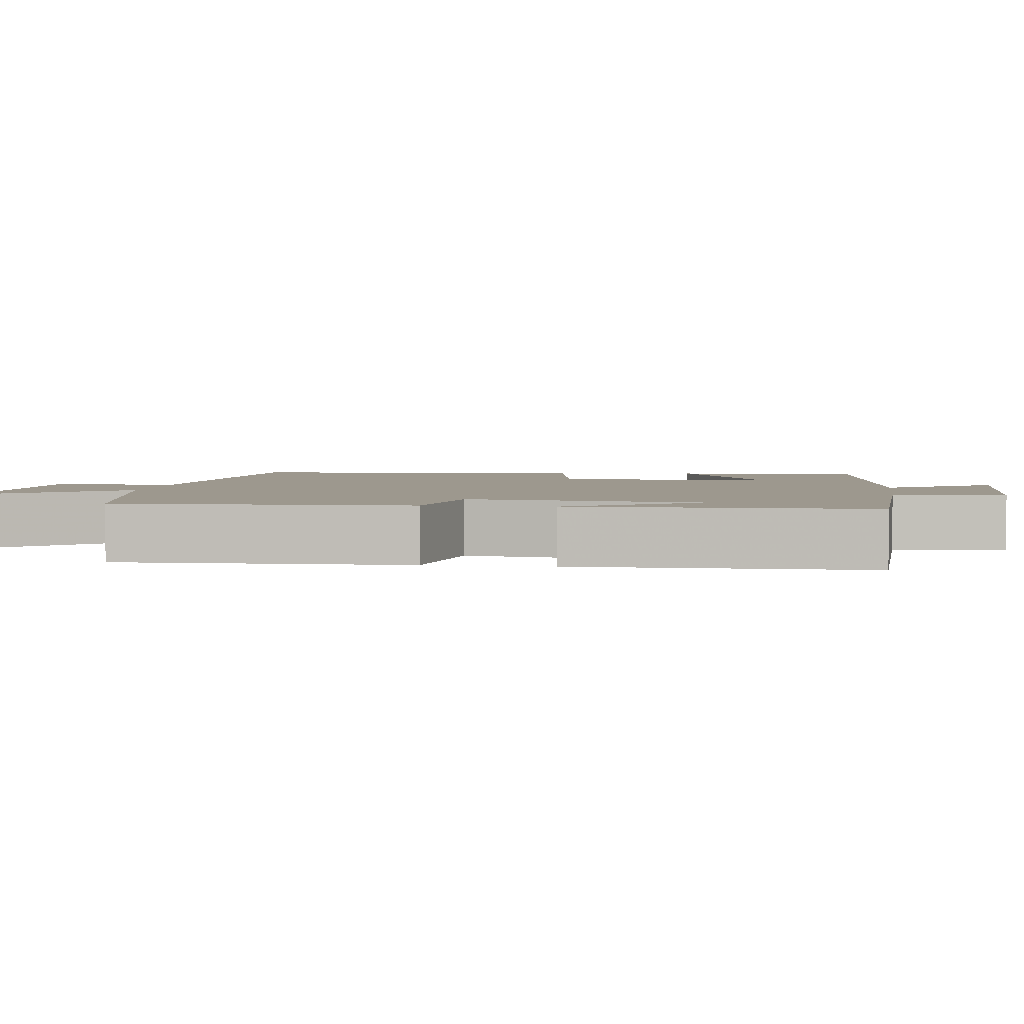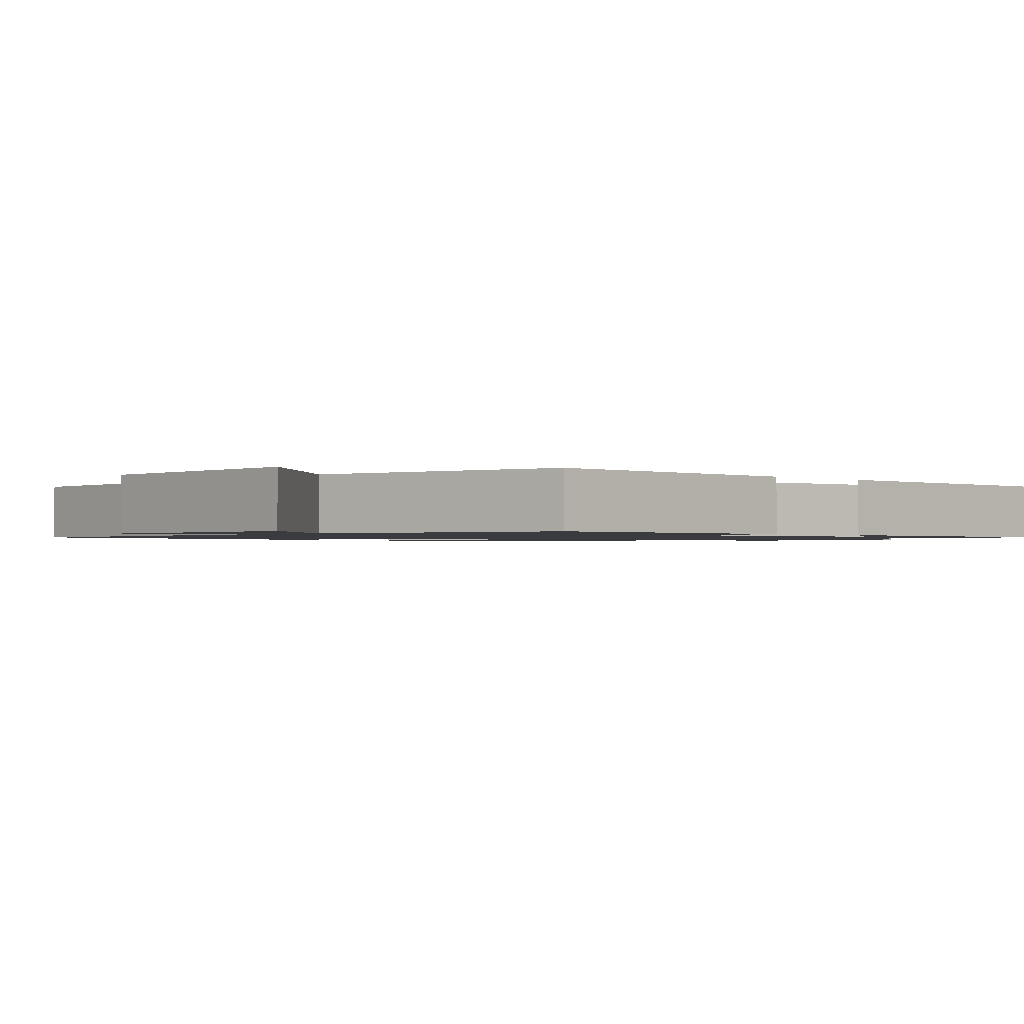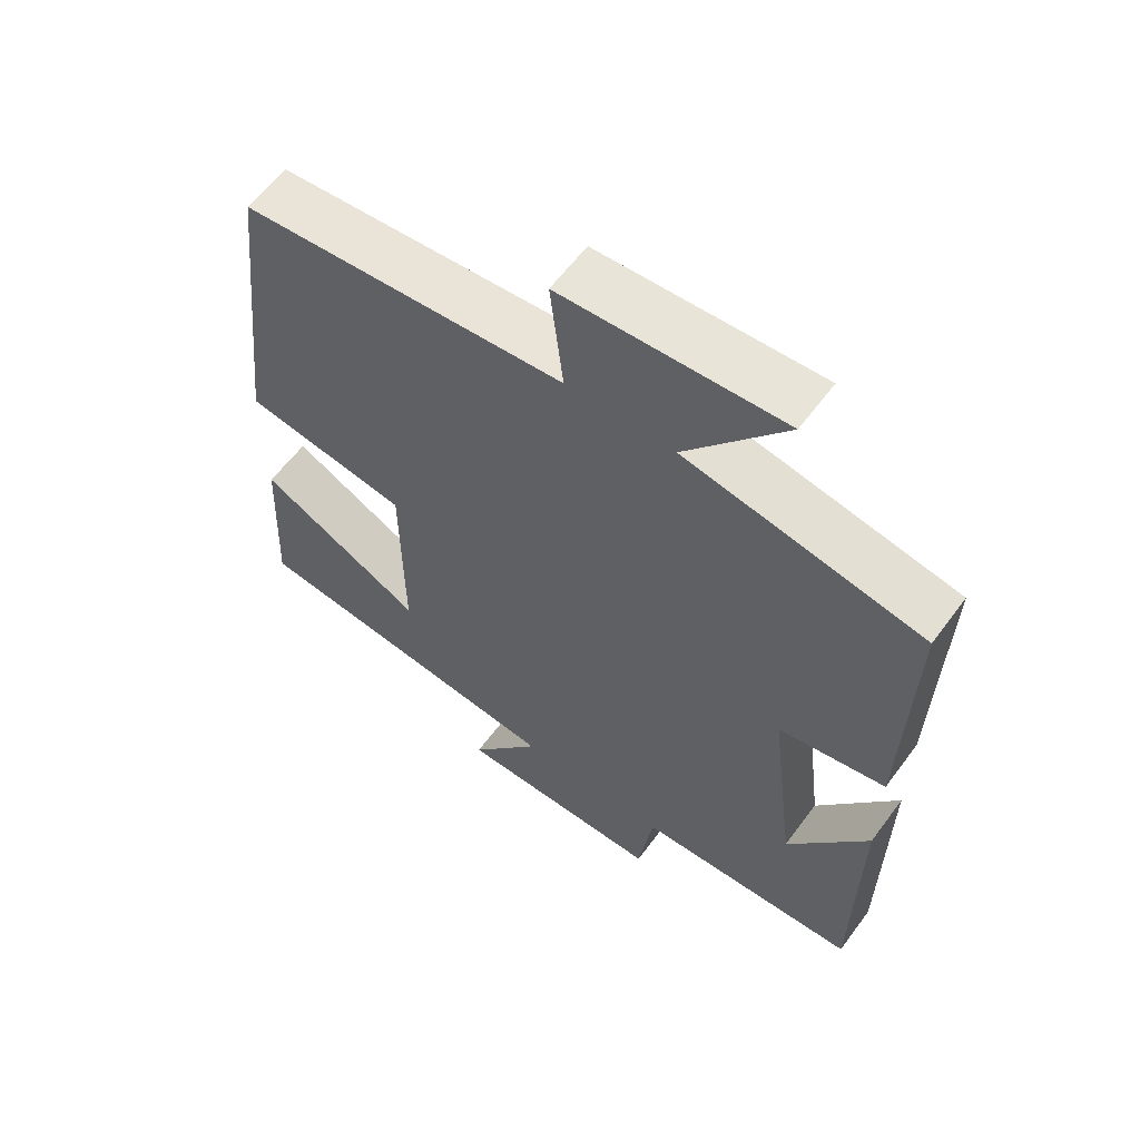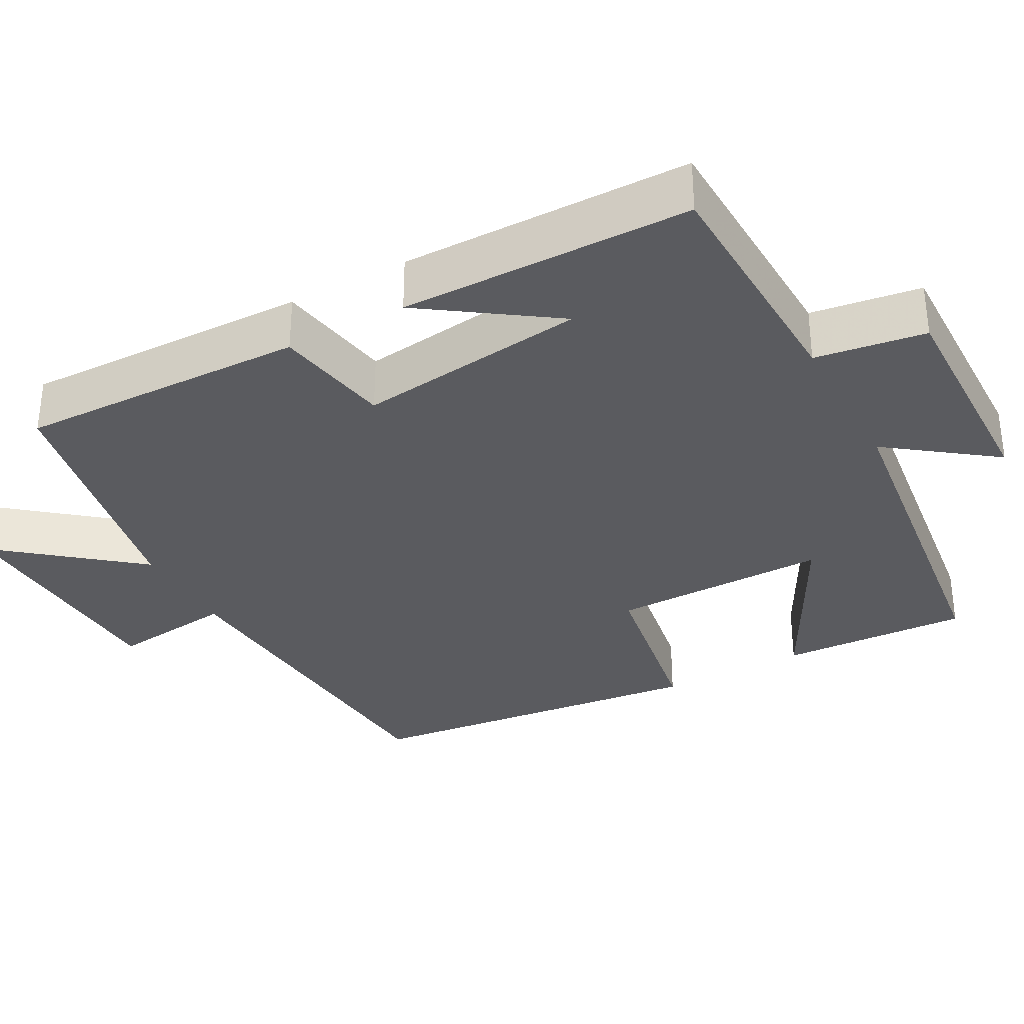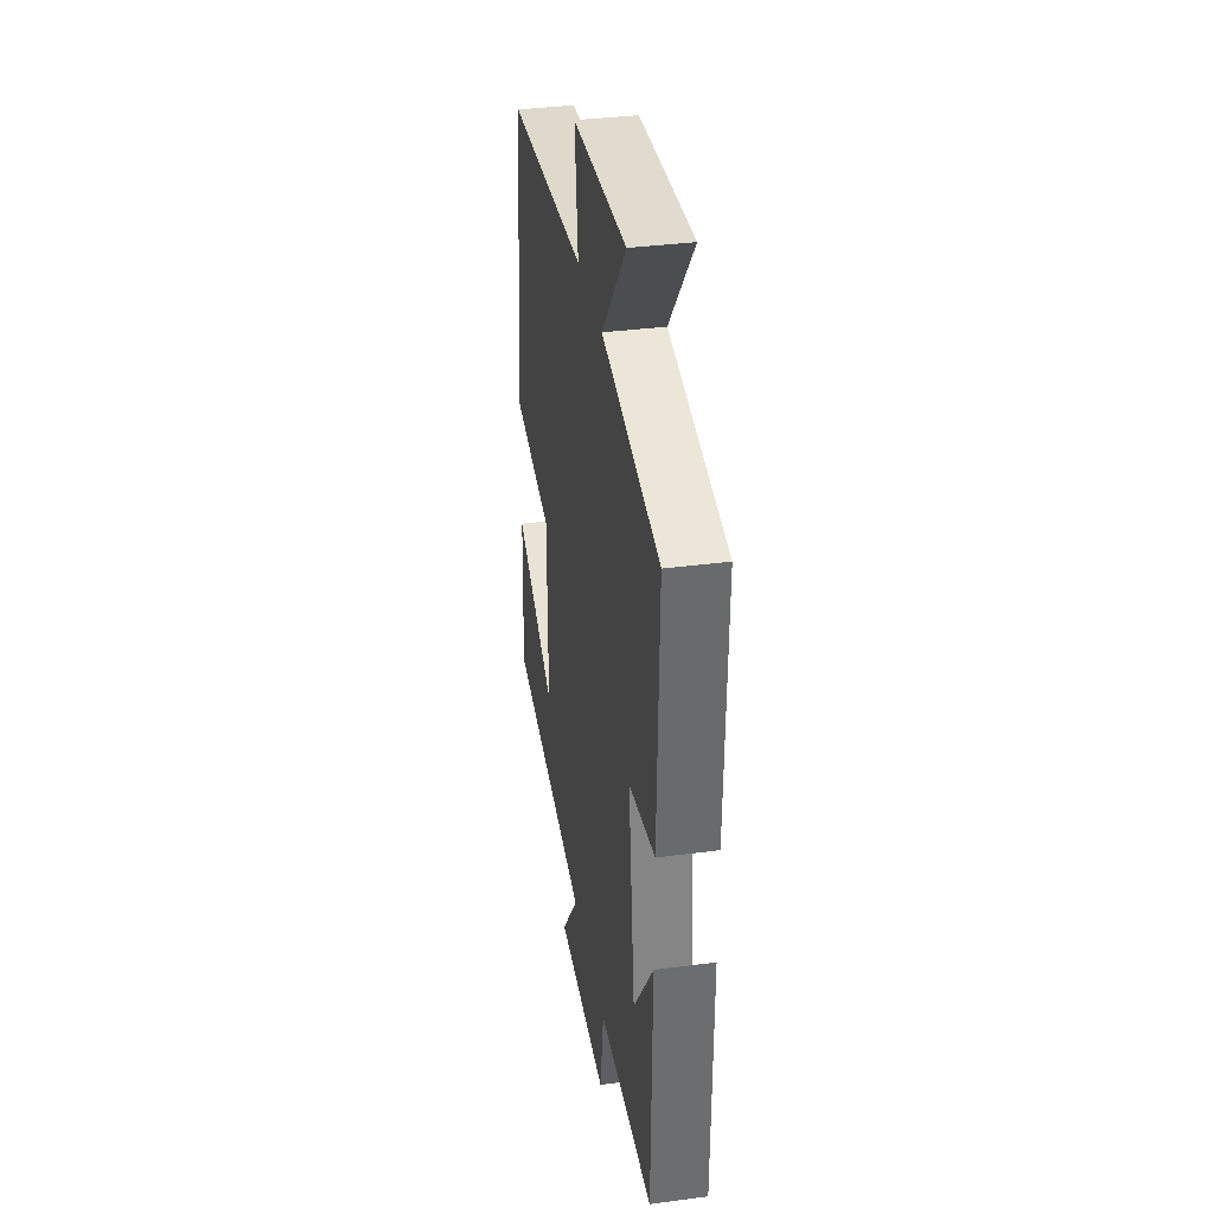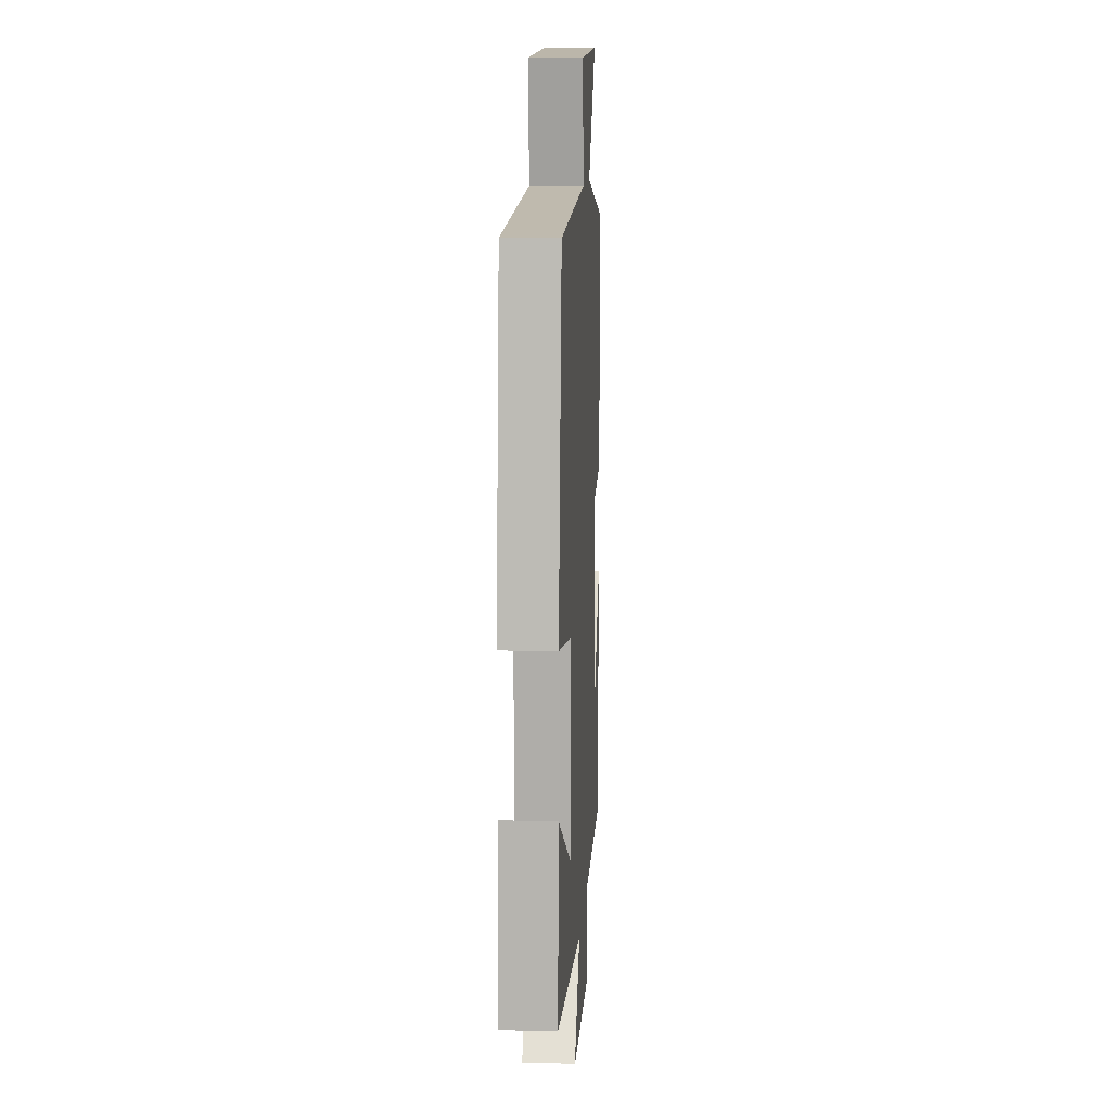
<metadata>
{"format":"obj","ext":"obj","renderer":"f3d","projection":"perspective","resolution":1024,"background":"white","views":[{"elev":3.2,"azim":98.2,"up":"+Y"},{"elev":-1.2,"azim":45.9,"up":"+Y"},{"elev":60.1,"azim":36.3,"up":"+Z"},{"elev":-33.2,"azim":118.6,"up":"+Y"},{"elev":36.0,"azim":80.2,"up":"+Z"},{"elev":11.5,"azim":-86.4,"up":"+Z"}]}
</metadata>
<code>
v -0.512 0.07 -0.441
v -0.5 0.07 -0.192
v -0.262 0.07 -0.319
v -0.264 0.07 -0.033
v -0.5 0.07 0.008
v -0.448 0.07 0.466
v 0.016 0.07 0.5
v -0.003 0.07 0.662
v 0.313 0.07 0.676
v 0.17 0.07 0.5
v 0.51 0.07 0.432
v 0.5 0.07 0.053
v 0.346 0.07 0.026
v 0.384 0.07 -0.276
v 0.5 0.07 -0.109
v 0.496 0.07 -0.49
v 0.173 0.07 -0.5
v 0.152 0.07 -0.644
v -0.148 0.07 -0.638
v -0.045 0.07 -0.5
v -0.512 0 -0.441
v -0.5 0 -0.192
v -0.262 0 -0.319
v -0.264 0 -0.033
v -0.5 0 0.008
v -0.448 0 0.466
v 0.016 0 0.5
v -0.003 0 0.662
v 0.313 0 0.676
v 0.17 0 0.5
v 0.51 0 0.432
v 0.5 0 0.053
v 0.346 0 0.026
v 0.384 0 -0.276
v 0.5 0 -0.109
v 0.496 0 -0.49
v 0.173 0 -0.5
v 0.152 0 -0.644
v -0.148 0 -0.638
v -0.045 0 -0.5
f 17 18 19 20
f 14 15 16
f 17 20 1
f 16 17 1
f 14 16 1
f 10 11 12 13
f 7 8 9 10
f 7 10 13
f 6 7 13
f 5 6 13
f 4 5 13
f 3 4 13 14
f 1 2 3
f 1 3 14
f 40 39 38 37
f 36 35 34
f 21 40 37
f 21 37 36
f 21 36 34
f 33 32 31 30
f 30 29 28 27
f 33 30 27
f 33 27 26
f 33 26 25
f 33 25 24
f 34 33 24 23
f 23 22 21
f 34 23 21
f 1 21 22 2
f 2 22 23 3
f 3 23 24 4
f 4 24 25 5
f 5 25 26 6
f 6 26 27 7
f 7 27 28 8
f 8 28 29 9
f 9 29 30 10
f 10 30 31 11
f 11 31 32 12
f 12 32 33 13
f 13 33 34 14
f 14 34 35 15
f 15 35 36 16
f 16 36 37 17
f 17 37 38 18
f 18 38 39 19
f 19 39 40 20
f 20 40 21 1

</code>
